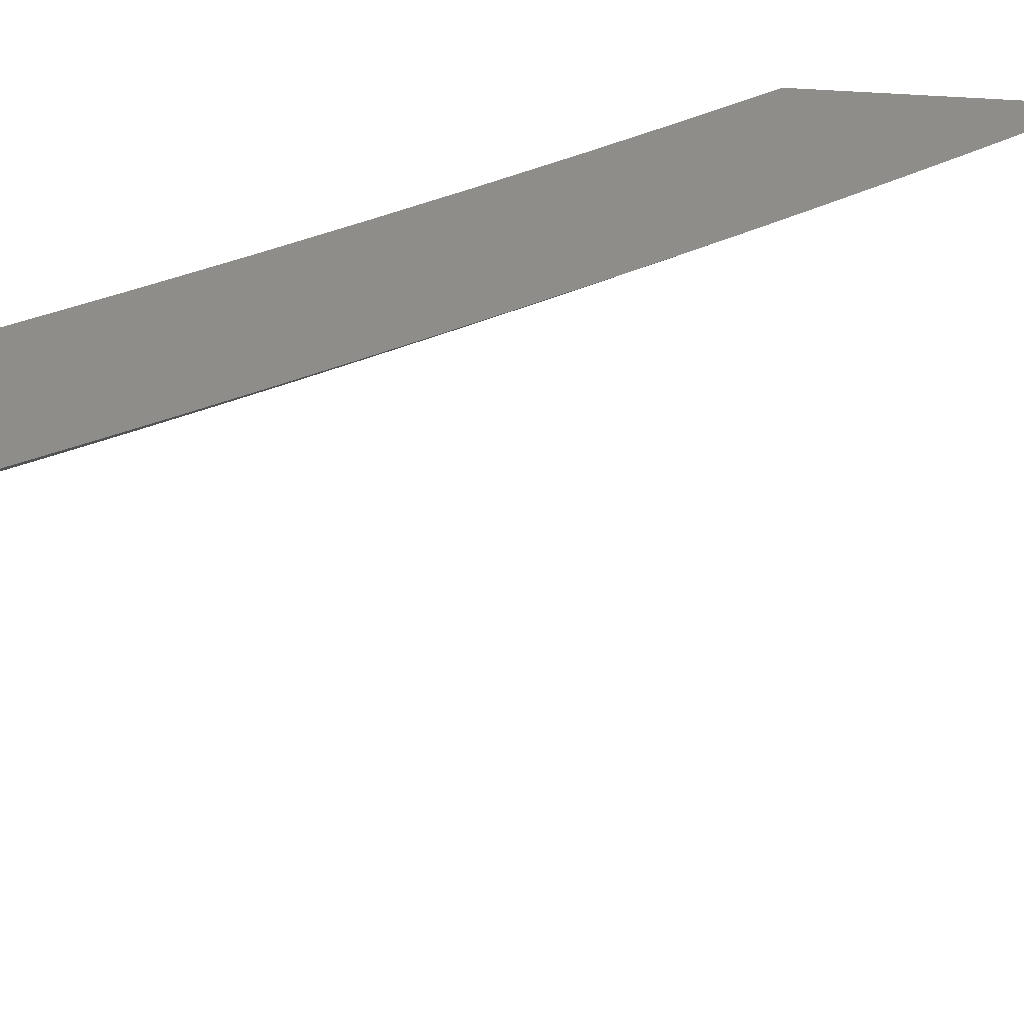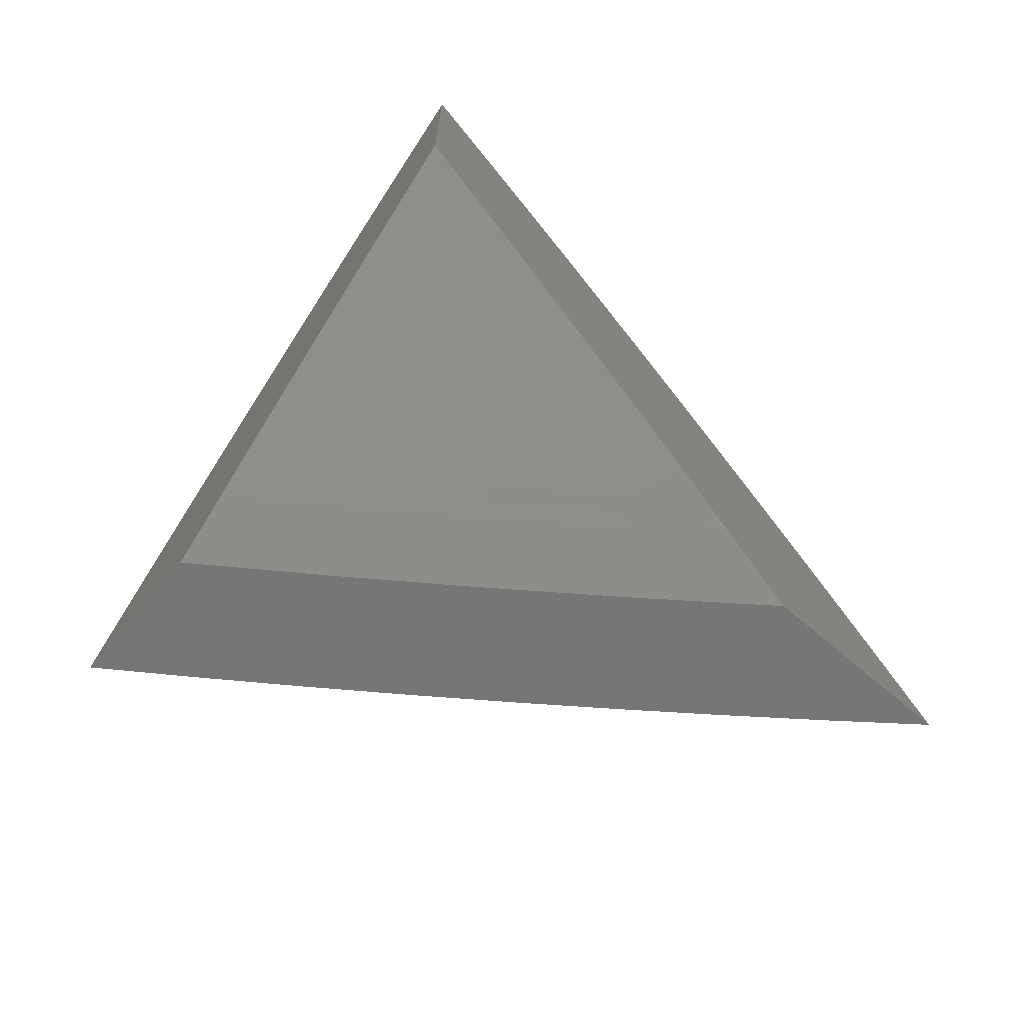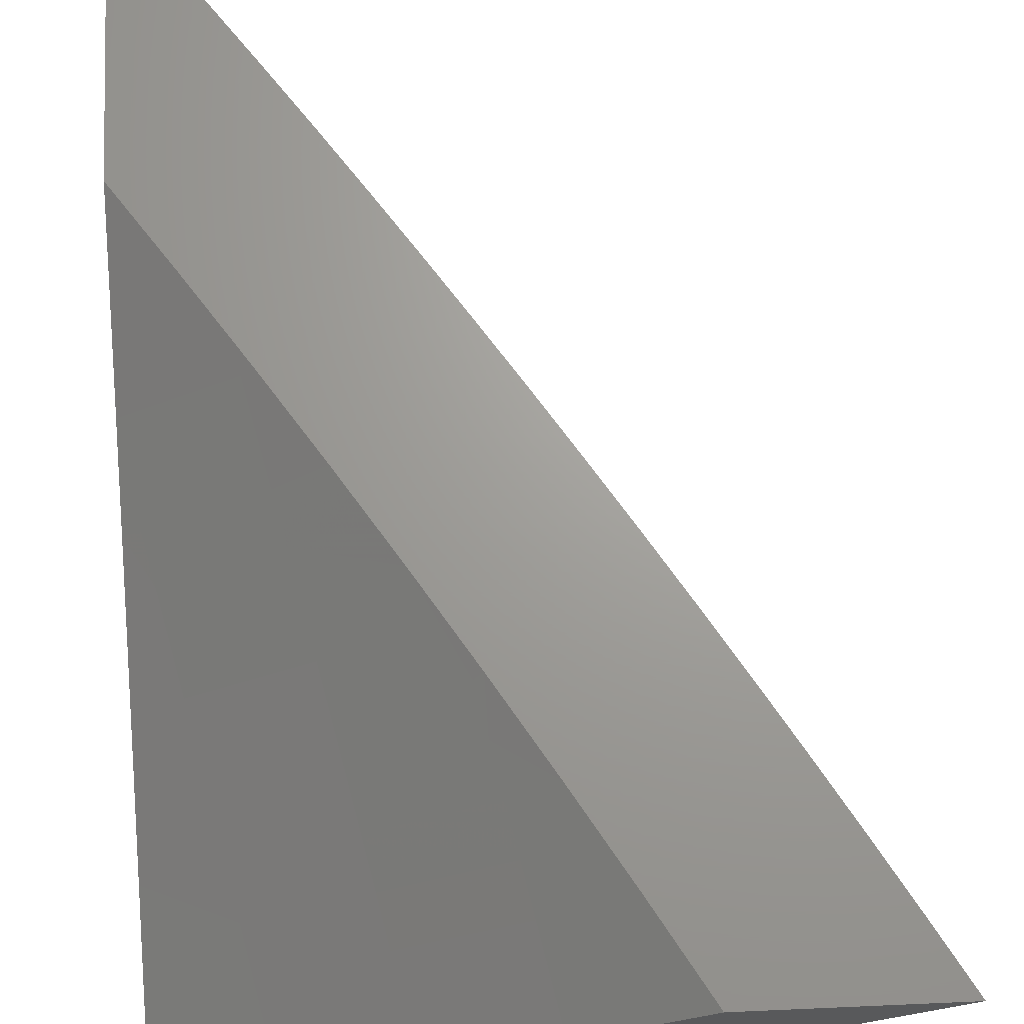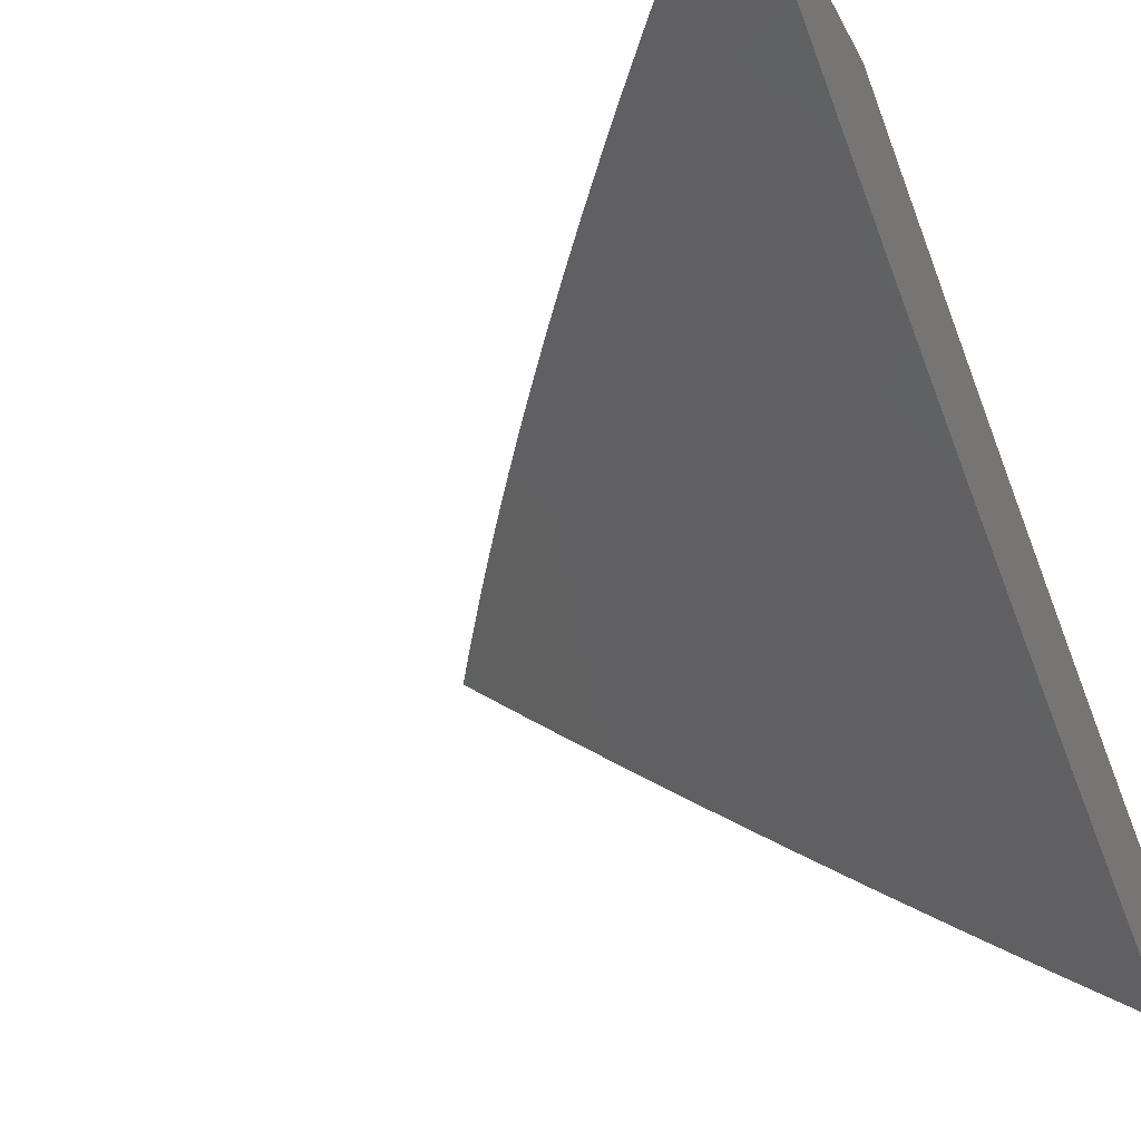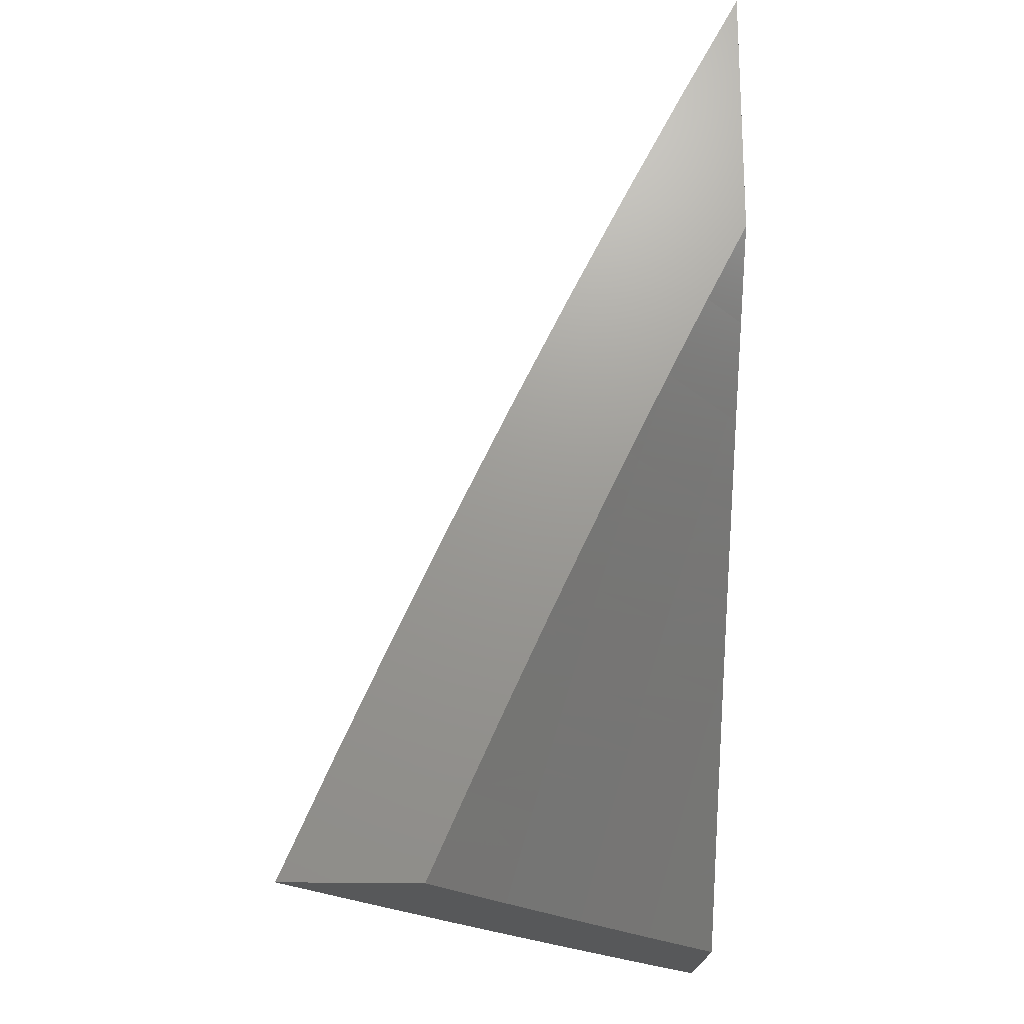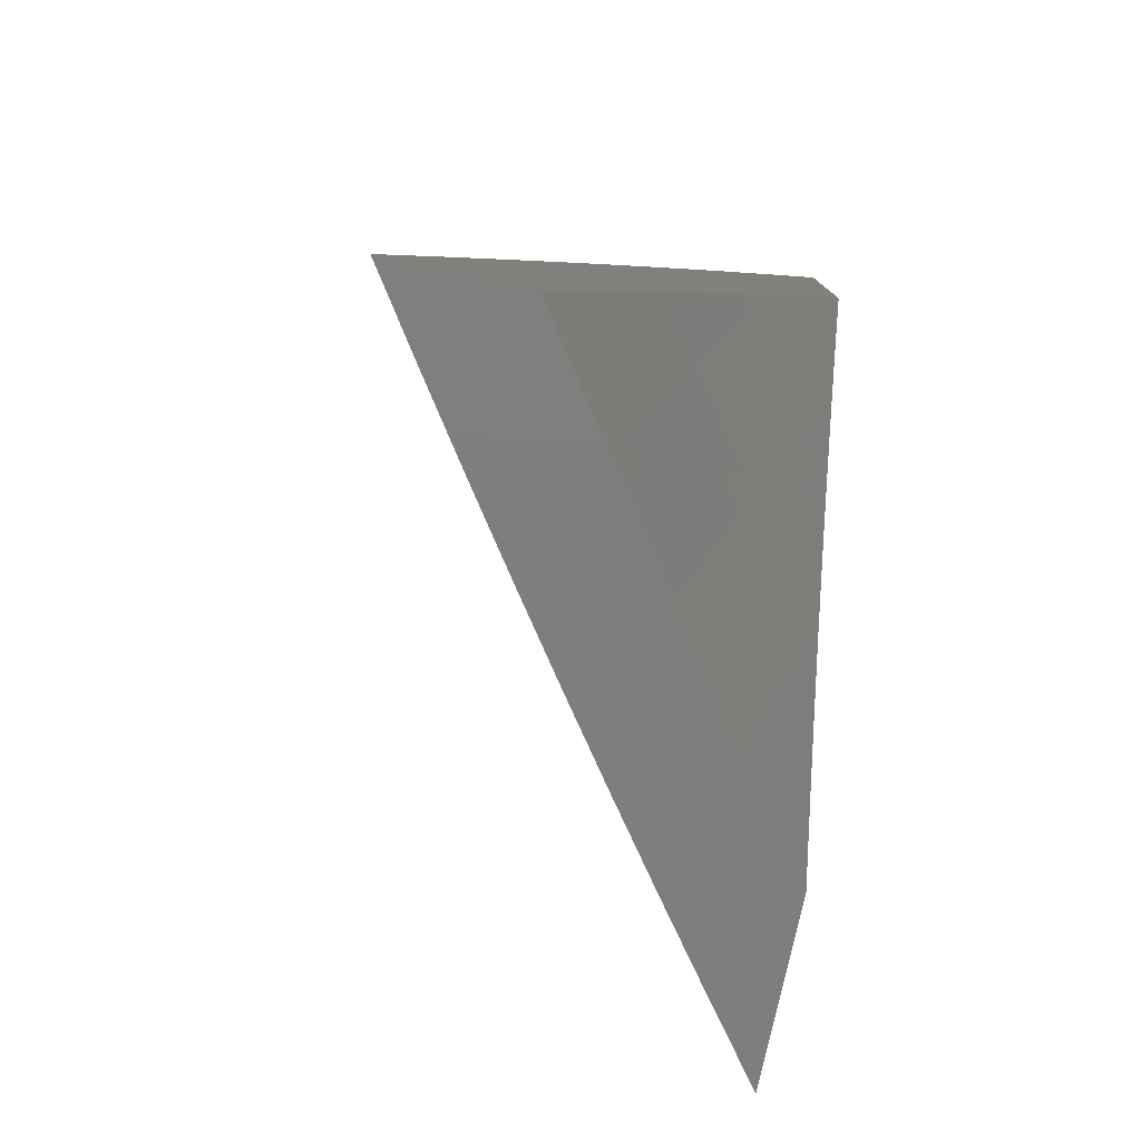
<metadata>
{"format":"stl","ext":"stl","renderer":"f3d","projection":"perspective","resolution":1024,"background":"white","views":[{"elev":42.0,"azim":-84.5,"up":"+Y"},{"elev":-69.0,"azim":139.5,"up":"+Z"},{"elev":68.5,"azim":177.5,"up":"+Y"},{"elev":-32.5,"azim":23.2,"up":"+Y"},{"elev":-19.7,"azim":87.7,"up":"+Z"},{"elev":-78.1,"azim":77.8,"up":"+Z"}]}
</metadata>
<code>
# stl→obj: 141 verts, 278 faces
v -6 -8.24 4.073
v -6 -8.272 4
v -6.087 -8.195 4.036
v -6.095 -8.205 4
v -6.181 -8.128 4.036
v -6.189 -8.138 4
v -6.274 -8.059 4.036
v -6.282 -8.07 4
v -6.33 -8 4.074
v -6.374 -8 4
v -6.285 -8 4.147
v -6.258 -8.039 4.108
v -6.266 -8.049 4.072
v -6.24 -8 4.219
v -6.241 -8.017 4.18
v -6.249 -8.028 4.144
v -6.165 -8.107 4.108
v -6.173 -8.117 4.072
v -6.079 -8.185 4.072
v -6.233 -8.007 4.216
v -6.193 -8 4.292
v -6.14 -8.075 4.216
v -6.132 -8.064 4.252
v -6.047 -8.142 4.216
v -6.039 -8.131 4.252
v -6 -8.174 4.218
v -6 -8.141 4.29
v -6.031 -8.12 4.288
v -6.022 -8.108 4.324
v -6.115 -8.042 4.324
v -6.107 -8.03 4.36
v -6.146 -8 4.363
v -6.098 -8 4.434
v -6.124 -8.053 4.288
v -6.089 -8.008 4.432
v -6.05 -8 4.505
v -6 -8.071 4.433
v -6 -8.036 4.504
v -6 -8 4.575
v -6 -8.106 4.361
v -6.014 -8.097 4.36
v -6.055 -8.153 4.18
v -6 -8.207 4.145
v -6.063 -8.163 4.144
v -6.071 -8.174 4.108
v -6.157 -8.096 4.144
v -6.149 -8.085 4.18
v -6.531 -8 4
v -6.466 -8.05 4
v -6.5 -8 4.052
v -6.454 -8.036 4.051
v -6.47 -8 4.104
v -6.443 -8.022 4.101
v -6.431 -8.008 4.152
v -6.378 -8.072 4.101
v -6.366 -8.057 4.152
v -6.312 -8.121 4.101
v -6.301 -8.106 4.152
v -6.246 -8.169 4.101
v -6.235 -8.155 4.152
v -6.18 -8.217 4.101
v -6.169 -8.203 4.152
v -6.113 -8.265 4.101
v -6.102 -8.25 4.152
v -6.046 -8.312 4.101
v -6.035 -8.297 4.152
v -6 -8.343 4.102
v -6 -8.298 4.204
v -6.4 -8.1 4
v -6.389 -8.086 4.051
v -6.335 -8.149 4
v -6.323 -8.135 4.051
v -6.268 -8.198 4
v -6.257 -8.184 4.051
v -6.202 -8.246 4
v -6.191 -8.232 4.051
v -6.135 -8.294 4
v -6.124 -8.28 4.051
v -6.068 -8.341 4
v -6.057 -8.327 4.051
v -6 -8.388 4
v -6 -8.251 4.305
v -6.013 -8.266 4.252
v -6.024 -8.282 4.202
v -6.091 -8.235 4.202
v -6.158 -8.188 4.202
v -6.224 -8.14 4.202
v -6.289 -8.091 4.202
v -6.355 -8.042 4.202
v -6.407 -8 4.207
v -6.439 -8 4.156
v -6 -8.203 4.406
v -6.057 -8.188 4.353
v -6.068 -8.204 4.303
v -6.002 -8.251 4.303
v -6 -8.154 4.506
v -6.033 -8.157 4.454
v -6.045 -8.173 4.403
v -6.111 -8.126 4.403
v -6.123 -8.141 4.353
v -6.176 -8.078 4.403
v -6.188 -8.094 4.353
v -6.242 -8.03 4.403
v -6.254 -8.046 4.353
v -6.311 -8 4.36
v -6.266 -8.061 4.303
v -6.331 -8.012 4.303
v -6.278 -8.076 4.252
v -6.343 -8.027 4.252
v -6 -8.104 4.606
v -6.009 -8.124 4.554
v -6.021 -8.14 4.504
v -6.087 -8.093 4.504
v -6.099 -8.11 4.454
v -6.152 -8.046 4.504
v -6.164 -8.062 4.454
v -6.211 -8 4.51
v -6.229 -8.014 4.454
v -6.244 -8 4.46
v -6.278 -8 4.41
v -6 -8.052 4.705
v -6.049 -8.044 4.654
v -6.062 -8.061 4.604
v -6.074 -8.077 4.554
v -6.127 -8.013 4.604
v -6.14 -8.03 4.554
v -6.176 -8 4.559
v -6 -8 4.803
v -6.024 -8.01 4.754
v -6.037 -8.027 4.704
v -6.072 -8 4.707
v -6.107 -8 4.658
v -6.036 -8 4.755
v -6.142 -8 4.609
v -6.343 -8 4.309
v -6.375 -8 4.258
v -6.212 -8.125 4.252
v -6.2 -8.109 4.303
v -6.146 -8.172 4.252
v -6.135 -8.157 4.303
v -6.08 -8.22 4.252
f 1 2 3
f 3 2 4
f 3 4 5
f 5 4 6
f 5 6 7
f 7 6 8
f 7 8 9
f 9 8 10
f 11 12 9
f 9 12 13
f 9 13 7
f 7 13 5
f 14 15 11
f 11 15 16
f 11 16 12
f 12 16 17
f 12 17 18
f 18 17 19
f 18 19 3
f 3 19 1
f 15 14 20
f 20 14 21
f 20 21 22
f 22 21 23
f 22 23 24
f 24 23 25
f 24 25 26
f 26 25 27
f 27 25 28
f 27 28 29
f 29 28 30
f 29 30 31
f 31 30 32
f 31 32 33
f 32 30 21
f 21 30 34
f 21 34 23
f 23 34 25
f 31 33 35
f 35 33 36
f 35 36 37
f 37 36 38
f 38 36 39
f 40 41 37
f 37 41 31
f 37 31 35
f 41 40 29
f 29 40 27
f 24 26 42
f 42 26 43
f 42 43 44
f 44 43 45
f 44 45 46
f 46 45 17
f 46 17 16
f 43 1 45
f 45 1 19
f 45 19 17
f 18 3 5
f 22 24 42
f 42 44 47
f 47 44 46
f 47 46 15
f 15 46 16
f 30 28 34
f 34 28 25
f 31 41 29
f 12 18 13
f 13 18 5
f 20 22 47
f 47 22 42
f 20 47 15
f 48 49 50
f 50 49 51
f 50 51 52
f 52 51 53
f 52 53 54
f 54 53 55
f 54 55 56
f 56 55 57
f 56 57 58
f 58 57 59
f 58 59 60
f 60 59 61
f 60 61 62
f 62 61 63
f 62 63 64
f 64 63 65
f 64 65 66
f 66 65 67
f 66 67 68
f 49 69 51
f 51 69 70
f 51 70 53
f 53 70 55
f 69 71 70
f 70 71 72
f 70 72 55
f 55 72 57
f 71 73 72
f 72 73 74
f 72 74 57
f 57 74 59
f 73 75 74
f 74 75 76
f 74 76 59
f 59 76 61
f 75 77 76
f 76 77 78
f 76 78 61
f 61 78 63
f 77 79 78
f 78 79 80
f 78 80 63
f 63 80 65
f 79 81 80
f 80 81 67
f 80 67 65
f 82 83 68
f 68 83 84
f 68 84 66
f 66 84 85
f 66 85 64
f 64 85 86
f 64 86 62
f 62 86 87
f 62 87 60
f 60 87 88
f 60 88 58
f 58 88 89
f 58 89 56
f 56 89 90
f 56 90 54
f 54 90 91
f 54 91 52
f 92 93 82
f 82 93 94
f 82 94 95
f 95 94 83
f 95 83 82
f 96 97 92
f 92 97 98
f 92 98 93
f 93 98 99
f 93 99 100
f 100 99 101
f 100 101 102
f 102 101 103
f 102 103 104
f 104 103 105
f 104 105 106
f 106 105 107
f 106 107 108
f 108 107 109
f 108 109 88
f 88 109 89
f 110 111 96
f 96 111 112
f 96 112 97
f 97 112 113
f 97 113 114
f 114 113 115
f 114 115 116
f 116 115 117
f 116 117 118
f 118 117 119
f 118 119 120
f 121 122 110
f 110 122 123
f 110 123 124
f 124 123 125
f 124 125 126
f 126 125 127
f 126 127 117
f 128 129 121
f 121 129 130
f 121 130 122
f 122 130 131
f 122 131 132
f 128 133 129
f 129 133 130
f 133 131 130
f 134 125 132
f 132 125 123
f 132 123 122
f 134 127 125
f 118 120 103
f 103 120 105
f 105 135 107
f 107 135 136
f 107 136 109
f 109 136 90
f 109 90 89
f 88 87 108
f 108 87 137
f 108 137 106
f 106 137 138
f 106 138 104
f 104 138 102
f 116 118 101
f 101 118 103
f 87 86 137
f 137 86 139
f 137 139 138
f 138 139 140
f 138 140 102
f 102 140 100
f 126 117 115
f 114 116 99
f 99 116 101
f 124 126 113
f 113 126 115
f 86 85 139
f 139 85 141
f 139 141 140
f 140 141 94
f 140 94 100
f 100 94 93
f 97 114 98
f 98 114 99
f 113 112 124
f 124 112 111
f 124 111 110
f 83 94 141
f 83 141 84
f 84 141 85
f 36 132 39
f 39 132 131
f 39 131 133
f 132 36 134
f 134 36 33
f 134 33 127
f 127 33 117
f 117 33 32
f 117 32 119
f 119 32 21
f 119 21 120
f 120 21 105
f 105 21 14
f 105 14 135
f 135 14 11
f 135 11 136
f 136 11 90
f 90 11 9
f 90 9 91
f 91 9 10
f 91 10 52
f 52 10 50
f 50 10 48
f 133 128 39
f 8 69 10
f 10 69 49
f 10 49 48
f 69 8 71
f 71 8 6
f 71 6 73
f 73 6 75
f 75 6 4
f 75 4 77
f 77 4 2
f 77 2 79
f 79 2 81
f 1 68 2
f 2 68 67
f 2 67 81
f 1 43 68
f 68 43 82
f 82 43 26
f 82 26 92
f 92 26 27
f 92 27 40
f 92 40 96
f 96 40 37
f 96 37 110
f 110 37 38
f 110 38 121
f 121 38 39
f 121 39 128

</code>
